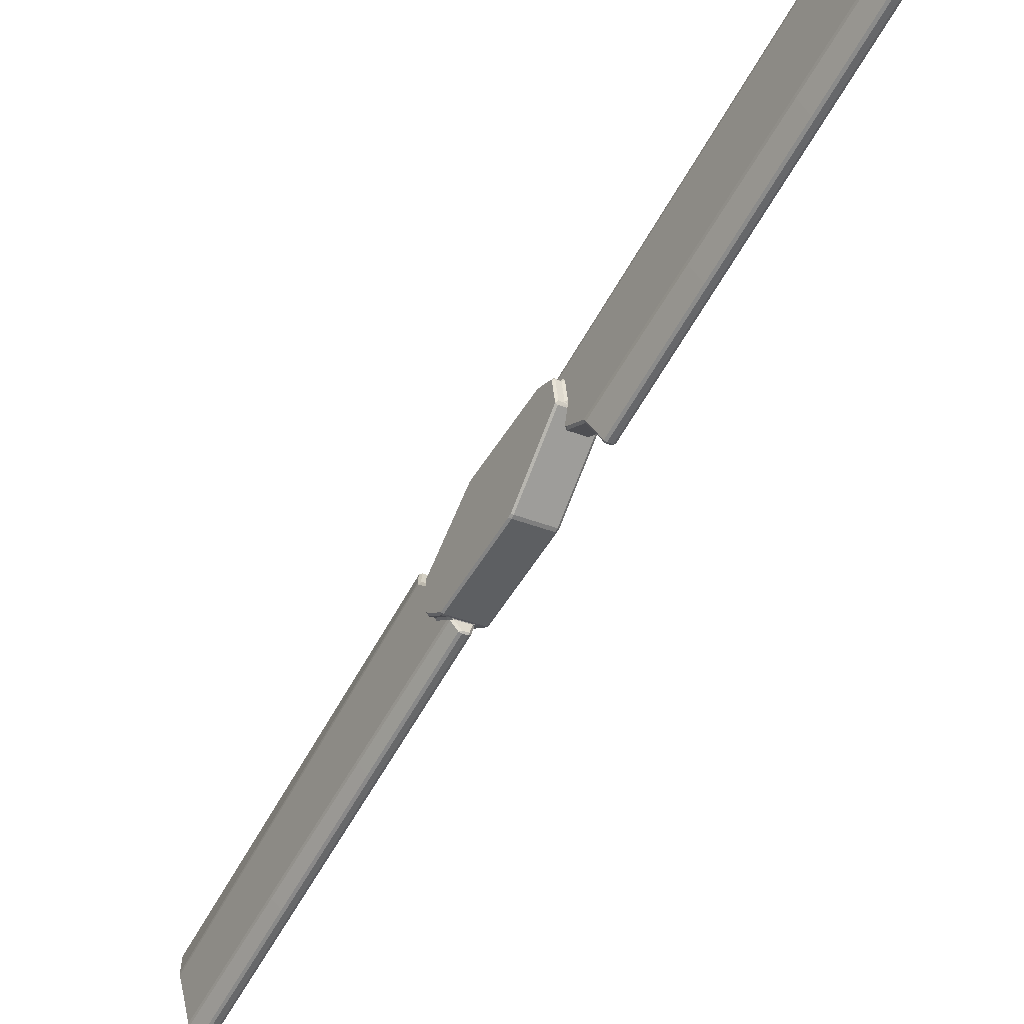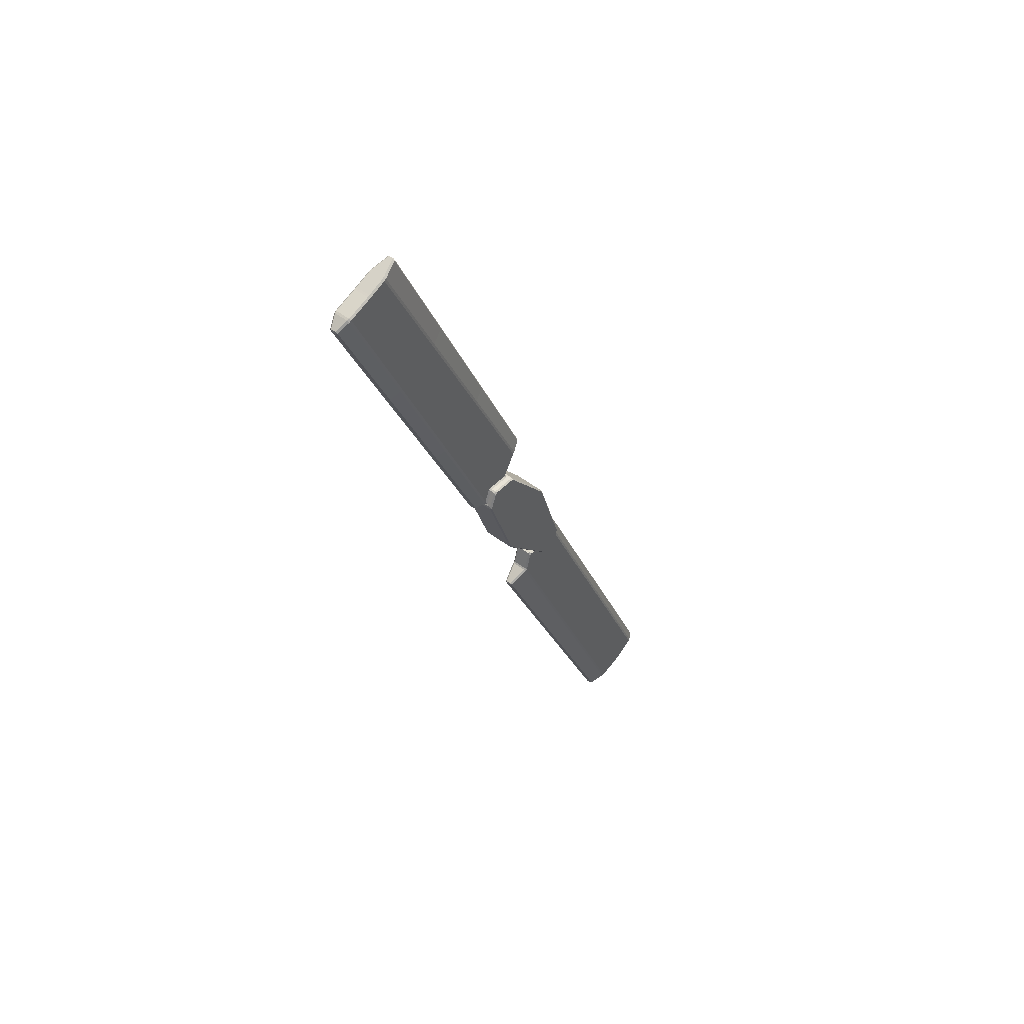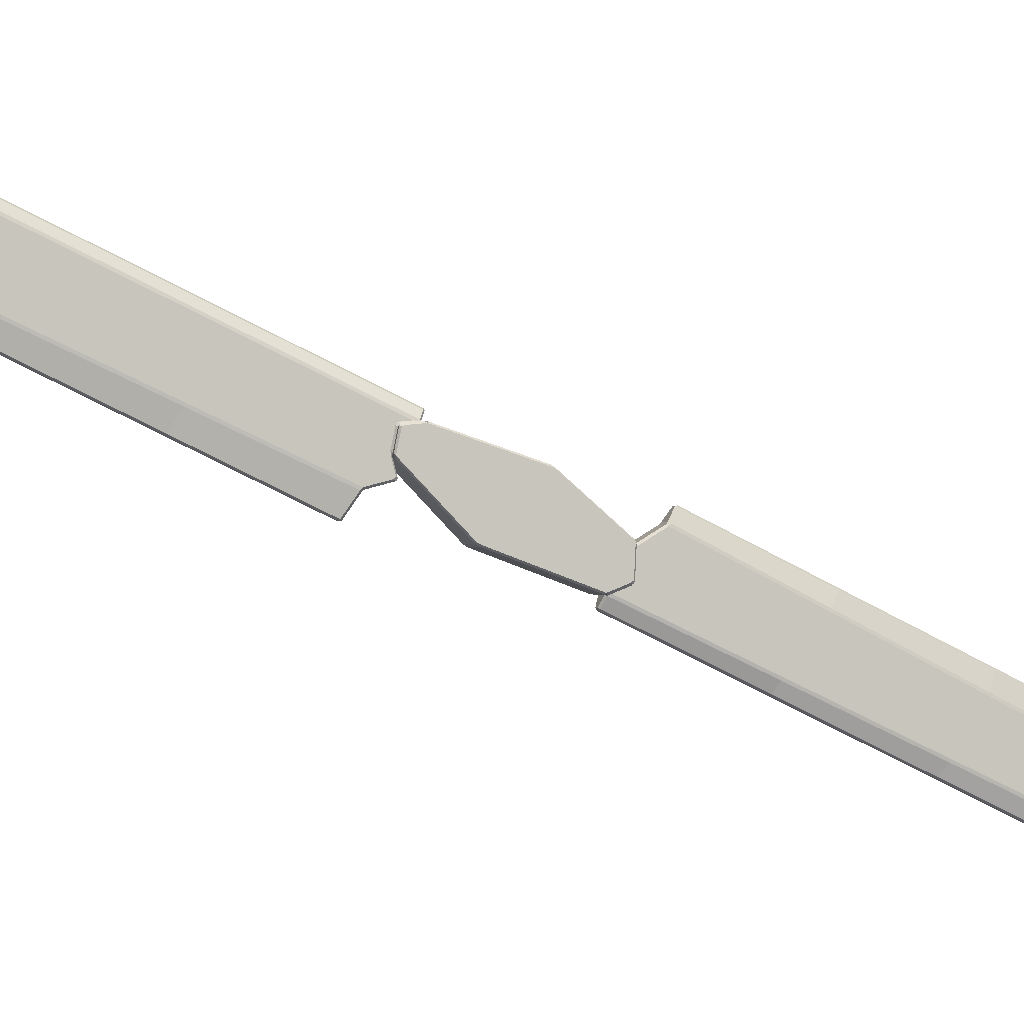
<metadata>
{"format":"obj","ext":"obj","renderer":"f3d","projection":"perspective","resolution":1024,"background":"white","views":[{"elev":-29.7,"azim":-32.0,"up":"+Z"},{"elev":46.4,"azim":-138.0,"up":"+Y"},{"elev":-1.3,"azim":75.7,"up":"+Z"}]}
</metadata>
<code>
o baling-baling_2_Plane.001_baling-baling_2_Plane.002
v -0.05269 0.3066 -0.0957
v -0.05833 0.3028 -0.09016
v -0.05267 0.3032 -0.08567
v -0.03083 0.3063 -0.0931
v -0.05267 -0.1346 0.1534
v -0.05833 -0.1374 0.1497
v -0.05269 -0.1438 0.1539
v -0.02362 -0.142 0.1533
v -0.05267 0.2376 -0.1988
v -0.05833 0.24 -0.1951
v -0.05269 0.2465 -0.1981
v -0.03029 0.2445 -0.1981
v -0.05268 -0.206 0.08813
v -0.05833 -0.2026 0.08269
v -0.05267 -0.2036 0.07862
v -0.02546 -0.2059 0.08603
v -0.05267 0.1224 0.06854
v -0.05267 0.1307 0.06363
v -0.05833 0.1283 0.06087
v -0.05833 0.1173 0.06558
v -0.05267 -0.02872 -0.1004
v -0.05267 -0.03679 -0.09481
v -0.05833 -0.03439 -0.09221
v -0.05833 -0.02402 -0.09749
v -0.05269 0.3029 -0.1712
v -0.05269 0.2994 -0.177
v -0.05833 0.2925 -0.1742
v -0.05833 0.299 -0.169
v -0.05268 -0.1945 0.1449
v -0.05269 -0.19 0.1494
v -0.05833 -0.1816 0.1453
v -0.05833 -0.1906 0.1424
v -0.05833 0.03696 -0.01714
v -0.05833 0.04228 -0.01158
v -0.05833 0.05191 -0.01771
v -0.05833 0.04633 -0.02348
v 0.05269 0.3029 -0.1712
v 0.05833 0.299 -0.169
v 0.05833 0.2925 -0.1742
v 0.05269 0.2994 -0.177
v 0.05269 0.3066 -0.0957
v 0.03083 0.3063 -0.0931
v 0.05267 0.3032 -0.08567
v 0.05833 0.3028 -0.09016
v 0.05267 0.1224 0.06854
v 0.05833 0.1173 0.06558
v 0.05833 0.1283 0.06087
v 0.05267 0.1307 0.06363
v 0.05267 -0.1346 0.1534
v 0.02362 -0.142 0.1533
v 0.05269 -0.1438 0.1539
v 0.05833 -0.1374 0.1497
v 0.05268 -0.1945 0.1449
v 0.05833 -0.1906 0.1424
v 0.05833 -0.1816 0.1453
v 0.05269 -0.19 0.1494
v 0.05268 -0.206 0.08813
v 0.02546 -0.2059 0.08603
v 0.05267 -0.2036 0.07862
v 0.05833 -0.2026 0.08269
v 0.05267 -0.02872 -0.1004
v 0.05833 -0.02402 -0.09749
v 0.05833 -0.03439 -0.09221
v 0.05267 -0.03679 -0.09481
v 0.05267 0.2376 -0.1988
v 0.03029 0.2445 -0.1981
v 0.05269 0.2465 -0.1981
v 0.05833 0.24 -0.1951
v 0.05833 0.03696 -0.01714
v 0.05833 0.04633 -0.02348
v 0.05833 0.05191 -0.01771
v 0.05833 0.04228 -0.01159
v -0.03133 0.3059 -0.1718
v -0.03133 0.3031 -0.1796
v -0.03697 0.2985 -0.176
v -0.03697 0.302 -0.1702
v -0.03697 0.3054 -0.1004
v -0.03016 0.3062 -0.0933
v -0.02567 0.3081 -0.09543
v -0.03133 0.3153 -0.09767
v -0.03133 0.3093 -0.1038
v -0.03133 -0.198 0.1455
v -0.03133 -0.194 0.1528
v -0.03697 -0.1893 0.1484
v -0.03697 -0.1939 0.1439
v -0.03133 -0.2083 0.09466
v -0.03697 -0.2044 0.09151
v -0.03035 -0.2063 0.08498
v -0.02567 -0.2034 0.08339
v -0.03133 -0.2078 0.08528
v -0.03018 0.2445 -0.1981
v -0.03697 0.2495 -0.1954
v -0.03133 0.2593 -0.197
v -0.02939 0.2503 -0.2016
v -0.02344 0.2457 -0.1995
v -0.03133 -0.1611 0.156
v -0.02911 -0.1469 0.1581
v -0.02305 -0.1423 0.1559
v -0.0304 -0.1407 0.1539
v -0.03697 -0.1467 0.1526
v 0.03133 0.3059 -0.1718
v 0.03697 0.302 -0.1702
v 0.03697 0.2985 -0.176
v 0.03133 0.3031 -0.1796
v 0.03133 0.3093 -0.1038
v 0.03133 0.3153 -0.09767
v 0.02567 0.3081 -0.09543
v 0.03016 0.3062 -0.0933
v 0.03697 0.3054 -0.1004
v 0.03133 -0.198 0.1455
v 0.03698 -0.1939 0.1439
v 0.03697 -0.1893 0.1484
v 0.03133 -0.194 0.1528
v 0.03698 -0.2044 0.09151
v 0.03133 -0.2083 0.09466
v 0.03133 -0.2078 0.08528
v 0.02567 -0.2034 0.08339
v 0.03035 -0.2063 0.08498
v 0.03018 0.2445 -0.1981
v 0.02344 0.2457 -0.1995
v 0.02939 0.2503 -0.2016
v 0.03133 0.2593 -0.197
v 0.03697 0.2495 -0.1954
v 0.03133 -0.1611 0.156
v 0.03697 -0.1467 0.1526
v 0.0304 -0.1407 0.1539
v 0.02305 -0.1423 0.1559
v 0.02911 -0.1469 0.1581
v -0.03133 1.409 -0.6824
v -0.02567 1.413 -0.6849
v -0.02567 1.41 -0.692
v -0.03133 1.406 -0.6901
v -0.03133 1.424 -0.6458
v -0.02567 1.429 -0.6484
v -0.02567 1.426 -0.6554
v -0.03133 1.421 -0.6533
v -0.03133 1.39 -0.7274
v -0.02567 1.394 -0.7299
v -0.02425 1.391 -0.7362
v -0.02985 1.385 -0.7342
v 0.03133 1.409 -0.6824
v 0.03133 1.406 -0.6901
v 0.02567 1.41 -0.692
v 0.02567 1.413 -0.6849
v 0.03133 1.421 -0.6533
v 0.02567 1.426 -0.6554
v 0.02567 1.429 -0.6484
v 0.03133 1.424 -0.6458
v 0.03133 1.39 -0.7274
v 0.02985 1.385 -0.7342
v 0.02426 1.391 -0.7362
v 0.02567 1.394 -0.7299
v 0.008635 0.4032 -0.01398
v 0.01459 0.4079 -0.01657
v 0.007399 0.4094 -0.01292
v -0.008634 0.4032 -0.01398
v -0.007398 0.4094 -0.01292
v -0.01459 0.4079 -0.01657
v -0.01418 1.476 -0.5336
v -0.007398 1.478 -0.5301
v -0.008352 1.481 -0.5356
v 0.008354 1.481 -0.5356
v 0.007399 1.478 -0.5301
v 0.01418 1.476 -0.5336
v -0.02452 1.456 -0.5886
v -0.02567 1.453 -0.5954
v -0.03133 1.448 -0.5934
v -0.03021 1.452 -0.586
v 0.02567 1.453 -0.5954
v 0.02452 1.456 -0.5886
v 0.03021 1.452 -0.586
v 0.03133 1.448 -0.5934
v 0.03133 0.3824 -0.05693
v 0.02981 0.3873 -0.05045
v 0.02409 0.3824 -0.0483
v 0.02567 0.3776 -0.05323
v -0.02567 0.3776 -0.05323
v -0.02408 0.3824 -0.0483
v -0.02981 0.3873 -0.05045
v -0.03133 0.3824 -0.05693
v 0.008996 0.235 -0.2266
v 0.007399 0.2378 -0.2322
v 0.01499 0.2395 -0.2287
v -0.008996 0.235 -0.2266
v -0.01498 0.2395 -0.2287
v -0.007398 0.2378 -0.2322
v 0.008528 1.363 -0.7701
v 0.01453 1.358 -0.7672
v 0.007399 1.356 -0.7707
v -0.008527 1.363 -0.7701
v -0.007398 1.356 -0.7707
v -0.01453 1.358 -0.7672
v -0.03133 -1.298 0.6453
v -0.02567 -1.302 0.648
v -0.02567 -1.298 0.6541
v -0.03133 -1.293 0.6524
v -0.03133 -1.316 0.6159
v -0.03133 -1.32 0.6086
v -0.02567 -1.325 0.611
v -0.02567 -1.322 0.6177
v -0.03133 -1.275 0.6816
v -0.02567 -1.279 0.6844
v -0.02305 -1.276 0.6909
v -0.02911 -1.271 0.6887
v 0.03133 -1.298 0.6453
v 0.03133 -1.293 0.6524
v 0.02567 -1.298 0.6541
v 0.02567 -1.302 0.648
v 0.03133 -1.32 0.6086
v 0.03133 -1.316 0.6159
v 0.02567 -1.322 0.6177
v 0.02567 -1.325 0.611
v 0.03133 -1.275 0.6816
v 0.02911 -1.271 0.6887
v 0.02305 -1.276 0.6909
v 0.02567 -1.279 0.6844
v 0.01402 -0.3087 -0.04553
v 0.007399 -0.3103 -0.04926
v 0.008188 -0.3041 -0.04826
v 0.01432 -1.367 0.4618
v 0.008501 -1.372 0.4639
v 0.007399 -1.369 0.458
v -0.008187 -0.3041 -0.04826
v -0.007398 -0.3103 -0.04926
v -0.01402 -0.3087 -0.04553
v -0.008501 -1.372 0.4639
v -0.01432 -1.367 0.4618
v -0.007399 -1.369 0.458
v 0.02567 -0.1917 0.03849
v 0.03133 -0.1962 0.04076
v 0.03133 -0.2043 0.03542
v 0.02567 -0.1939 0.03254
v -0.02567 -0.1917 0.03849
v -0.02567 -0.1939 0.03254
v -0.03133 -0.2043 0.03542
v -0.03133 -0.1962 0.04076
v 0.03133 -1.333 0.5746
v 0.02567 -1.338 0.5765
v 0.02567 -1.34 0.5691
v 0.03133 -1.336 0.5668
v -0.02567 -1.338 0.5765
v -0.03133 -1.333 0.5746
v -0.03133 -1.336 0.5668
v -0.02567 -1.34 0.5691
v 0.02475 -0.2657 0.01089
v 0.02567 -0.2603 0.01485
v 0.03133 -0.2652 0.01919
v 0.03035 -0.2709 0.01273
v 0.03006 -1.353 0.5105
v 0.03133 -1.35 0.5184
v 0.02567 -1.355 0.5203
v 0.0243 -1.357 0.5126
v -0.0243 -1.357 0.5126
v -0.02567 -1.355 0.5203
v -0.03133 -1.35 0.5184
v -0.03006 -1.353 0.5105
v -0.02567 -0.2603 0.01485
v -0.02475 -0.2657 0.01089
v -0.03035 -0.2709 0.01273
v -0.03133 -0.2652 0.01919
v 0.009186 -0.1321 0.1774
v 0.007399 -0.1348 0.1828
v 0.01528 -0.1367 0.1795
v -0.009185 -0.1321 0.1774
v -0.01528 -0.1367 0.1795
v -0.007398 -0.1348 0.1828
v 0.009186 -1.265 0.7124
v 0.01528 -1.261 0.7102
v 0.007399 -1.26 0.7138
v -0.009186 -1.265 0.7124
v -0.007399 -1.26 0.7138
v -0.01528 -1.261 0.7102
v -0.03133 0.685 -0.2804
v -0.03133 1.055 -0.4631
v -0.03133 1.05 -0.4702
v -0.03133 0.6798 -0.287
v -0.03133 1.038 -0.52
v -0.03133 0.6706 -0.3498
v -0.03133 0.6735 -0.342
v -0.03133 1.041 -0.5122
v 0.03133 0.6706 -0.3498
v 0.03133 1.038 -0.52
v 0.03133 1.041 -0.5122
v 0.03133 0.6735 -0.342
v 0.03133 1.055 -0.4631
v 0.03133 0.685 -0.2804
v 0.03133 0.6798 -0.287
v 0.03133 1.05 -0.4702
v -0.03133 0.6362 -0.3738
v -0.03133 1.013 -0.5506
v -0.0297 1.007 -0.5567
v -0.02954 0.6286 -0.3792
v 0.03133 1.013 -0.5506
v 0.03133 0.6362 -0.3738
v 0.02954 0.6286 -0.3792
v 0.0297 1.007 -0.5567
v -0.007398 0.7656 -0.1853
v -0.007398 1.122 -0.3577
v -0.01432 1.12 -0.3613
v -0.01445 0.7638 -0.1889
v 0.007399 1.122 -0.3577
v 0.007399 0.7656 -0.1853
v 0.01446 0.7638 -0.1889
v 0.01432 1.12 -0.3613
v -0.02994 0.7421 -0.229
v -0.03008 1.097 -0.4075
v -0.03133 1.093 -0.4146
v -0.03133 0.7377 -0.2358
v 0.03008 1.097 -0.4075
v 0.02994 0.7421 -0.229
v 0.03133 0.7377 -0.2358
v 0.03133 1.093 -0.4146
v -0.01483 0.6123 -0.4082
v -0.01468 0.9852 -0.5877
v -0.007398 0.9834 -0.5912
v -0.007398 0.6106 -0.4117
v 0.01468 0.9852 -0.5877
v 0.01483 0.6123 -0.4082
v 0.007399 0.6106 -0.4117
v 0.007399 0.9834 -0.5912
v 0.03133 -0.5777 0.2684
v 0.03133 -0.9471 0.4421
v 0.03133 -0.9496 0.4342
v 0.03133 -0.5787 0.2597
v -0.03133 -0.9471 0.4421
v -0.03133 -0.5777 0.2684
v -0.03133 -0.5787 0.2597
v -0.03133 -0.9496 0.4342
v -0.03133 -0.5323 0.3312
v -0.03133 -0.9034 0.5064
v -0.02911 -0.8963 0.5119
v -0.02911 -0.5216 0.335
v 0.03133 -0.9034 0.5064
v 0.03133 -0.5323 0.3312
v 0.02911 -0.5216 0.335
v 0.02911 -0.8963 0.5119
v 0.03133 -0.5604 0.3193
v 0.03133 -0.9268 0.4858
v 0.03133 -0.9312 0.4787
v 0.03133 -0.5646 0.3121
v -0.03133 -0.9268 0.4858
v -0.03133 -0.5604 0.3193
v -0.03133 -0.5646 0.3121
v -0.03133 -0.9312 0.4787
v 0.01412 -0.6616 0.1236
v 0.01422 -1.015 0.2927
v 0.007399 -1.016 0.2889
v 0.007399 -0.6631 0.1198
v -0.01422 -1.015 0.2927
v -0.01412 -0.6616 0.1236
v -0.007399 -0.6631 0.1198
v -0.007399 -1.016 0.2889
v -0.03133 -0.5815 0.2125
v -0.03133 -0.9586 0.3896
v -0.03133 -0.9541 0.3967
v -0.03133 -0.5751 0.2187
v 0.03133 -0.9586 0.3896
v 0.03133 -0.5815 0.2125
v 0.03133 -0.5751 0.2187
v 0.03133 -0.9541 0.3967
v -0.03026 -0.6315 0.1786
v -0.03016 -0.9921 0.3446
v -0.03133 -0.9886 0.352
v -0.03133 -0.6269 0.1856
v 0.03016 -0.9921 0.3446
v 0.03026 -0.6315 0.1786
v 0.03133 -0.6269 0.1856
v 0.03133 -0.9886 0.352
v -0.01528 -0.5114 0.3564
v -0.01528 -0.8861 0.5333
v -0.007399 -0.8846 0.5368
v -0.007399 -0.5097 0.3598
v 0.01528 -0.8861 0.5333
v 0.01528 -0.5114 0.3564
v 0.007399 -0.5097 0.3598
v 0.007399 -0.8846 0.5368
f 11 26 75 92
f 7 30 84 100
f 280 275 136 129
f 40 67 123 103
f 56 51 125 112
f 4 42 108 78
f 16 58 118 88
f 50 8 99 126
f 29 13 87 85
f 288 283 141 145
f 282 293 149 142
f 252 253 226 221
f 290 277 132 137
f 66 12 91 119
f 57 53 111 114
f 41 37 102 109
f 138 131 143 152
f 147 134 166 169
f 291 140 192 314
f 320 315 191 189
f 285 148 172 312
f 79 107 176 177
f 309 171 164 304
f 305 179 158 300
f 298 301 163 160
f 170 165 161 162
f 344 325 197 193
f 273 80 180 308
f 322 339 205 210
f 139 151 187 190
f 194 200 211 208
f 178 175 153 156
f 127 98 264 261
f 335 128 263 374
f 212 199 241 238
f 202 195 207 216
f 338 333 213 206
f 330 341 196 201
f 323 209 237 360
f 89 117 229 233
f 258 245 219 223
f 352 347 222 228
f 361 259 225 350
f 357 240 250 368
f 120 95 184 181
f 203 215 267 270
f 295 121 183 318
f 327 90 236 356
f 239 244 254 251
f 376 371 271 269
f 234 232 246 257
f 353 235 260 364
f 365 249 220 346
f 331 204 272 370
f 130 135 146 144
f 1 2 3 4
f 5 6 7 8
f 9 10 11 12
f 13 14 15 16
f 25 26 27 28
f 29 30 31 32
f 37 38 39 40
f 41 42 43 44
f 49 50 51 52
f 53 54 55 56
f 57 58 59 60
f 65 66 67 68
f 73 74 75 76
f 77 78 79 80 81
f 82 83 84 85
f 86 87 88 89 90
f 91 92 93 94 95
f 96 97 98 99 100
f 101 102 103 104
f 105 106 107 108 109
f 110 111 112 113
f 114 115 116 117 118
f 119 120 121 122 123
f 124 125 126 127 128
f 129 130 131 132
f 133 134 135 136
f 137 138 139 140
f 141 142 143 144
f 145 146 147 148
f 149 150 151 152
f 153 154 155
f 156 157 158
f 159 160 161
f 162 163 164
f 165 166 167 168
f 169 170 171 172
f 173 174 175 176
f 177 178 179 180
f 181 182 183
f 184 185 186
f 187 188 189
f 190 191 192
f 193 194 195 196
f 197 198 199 200
f 201 202 203 204
f 205 206 207 208
f 209 210 211 212
f 213 214 215 216
f 217 218 219
f 220 221 222
f 223 224 225
f 226 227 228
f 229 230 231 232
f 233 234 235 236
f 237 238 239 240
f 241 242 243 244
f 245 246 247 248
f 249 250 251 252
f 253 254 255 256
f 257 258 259 260
f 261 262 263
f 264 265 266
f 267 268 269
f 270 271 272
f 28 2 1 25
f 32 14 13 29
f 10 27 26 11
f 6 31 30 7
f 37 41 44 38
f 53 57 60 54
f 67 40 39 68
f 51 56 55 52
f 123 67 66 119
f 49 5 8 50
f 42 4 3 43
f 11 92 91 12
f 58 16 15 59
f 65 9 12 66
f 76 77 81 73
f 85 87 86 82
f 92 75 74 93
f 100 84 83 96
f 101 105 109 102
f 110 115 114 111
f 122 104 103 123
f 124 113 112 125
f 322 210 209 323
f 126 99 98 127
f 107 79 78 108
f 274 133 136 275
f 117 89 88 118
f 119 91 95 120
f 56 112 111 53
f 118 58 57 114
f 102 37 40 103
f 16 88 87 13
f 84 30 29 85
f 25 76 75 26
f 108 42 41 109
f 4 78 77 1
f 50 126 125 51
f 7 100 99 8
f 129 136 135 130
f 137 132 131 138
f 144 146 145 141
f 152 143 142 149
f 146 135 134 147
f 143 131 130 144
f 151 139 138 152
f 278 74 73 279
f 282 142 141 283
f 286 106 105 287
f 290 137 140 291
f 294 122 121 295
f 155 157 156 153
f 298 160 159 299
f 162 161 160 163
f 302 155 154 303
f 168 159 161 165
f 172 148 147 169
f 176 107 106 173
f 180 80 79 177
f 133 167 166 134
f 164 171 170 162
f 153 175 174 154
f 158 179 178 156
f 306 168 167 307
f 175 178 177 176
f 310 174 173 311
f 165 170 169 166
f 181 184 186 182
f 189 191 190 187
f 314 192 191 315
f 318 183 182 319
f 94 185 184 95
f 183 121 120 181
f 150 188 187 151
f 192 140 139 190
f 193 197 200 194
f 201 196 195 202
f 208 211 210 205
f 216 207 206 213
f 194 208 207 195
f 215 203 202 216
f 211 200 199 212
f 326 86 90 327
f 330 201 204 331
f 334 124 128 335
f 338 206 205 339
f 342 83 82 343
f 346 220 222 347
f 218 224 223 219
f 221 226 228 222
f 350 225 224 351
f 248 217 219 245
f 236 90 89 233
f 252 221 220 249
f 256 227 226 253
f 116 230 229 117
f 260 235 234 257
f 212 238 237 209
f 198 242 241 199
f 354 243 242 355
f 244 239 238 241
f 358 231 230 359
f 232 234 233 229
f 231 247 246 232
f 239 251 250 240
f 243 255 254 244
f 225 259 258 223
f 362 256 255 363
f 253 252 251 254
f 366 248 247 367
f 245 258 257 246
f 261 264 266 262
f 269 271 270 267
f 370 272 271 371
f 374 263 262 375
f 203 270 272 204
f 264 98 97 265
f 214 268 267 215
f 263 128 127 261
f 25 1 77 76
f 188 317 320 189
f 185 313 316 186
f 171 309 312 172
f 179 305 308 180
f 163 301 304 164
f 157 297 300 158
f 149 293 296 150
f 93 289 292 94
f 148 285 288 145
f 104 281 284 101
f 132 277 280 129
f 80 273 276 81
f 150 296 317 188
f 133 274 307 167
f 157 155 302 297
f 168 306 299 159
f 174 310 303 154
f 106 286 311 173
f 182 186 316 319
f 94 292 313 185
f 93 74 278 289
f 104 122 294 281
f 105 101 284 287
f 73 81 276 279
f 268 373 376 269
f 265 369 372 266
f 249 365 368 250
f 259 361 364 260
f 240 357 360 237
f 235 353 356 236
f 227 349 352 228
f 217 345 348 218
f 196 341 344 193
f 113 337 340 110
f 213 333 336 214
f 96 329 332 97
f 197 325 328 198
f 115 321 324 116
f 97 332 369 265
f 248 366 345 217
f 243 354 363 255
f 262 266 372 375
f 198 328 355 242
f 231 358 367 247
f 256 362 349 227
f 224 218 348 351
f 116 324 359 230
f 96 83 342 329
f 113 124 334 337
f 214 336 373 268
f 115 110 340 321
f 82 86 326 343
f 15 22 64 59
f 3 18 48 43
f 46 52 55 72
f 33 23 14 32
f 39 70 62 68
f 69 54 60 63
f 27 10 24 36
f 44 47 71 38
f 2 28 35 19
f 17 5 49 45
f 20 34 31 6
f 21 9 65 61
f 17 18 19 20
f 21 22 23 24
f 33 34 35 36
f 45 46 47 48
f 61 62 63 64
f 69 70 71 72
f 20 6 5 17
f 24 10 9 21
f 2 19 18 3
f 14 23 22 15
f 36 24 23 33
f 19 35 34 20
f 35 28 27 36
f 31 34 33 32
f 45 49 52 46
f 61 65 68 62
f 43 48 47 44
f 59 64 63 60
f 69 63 62 70
f 46 72 71 47
f 70 39 38 71
f 54 69 72 55
f 17 45 48 18
f 21 61 64 22
f 317 318 319 320
f 313 314 315 316
f 309 310 311 312
f 305 306 307 308
f 301 302 303 304
f 297 298 299 300
f 293 294 295 296
f 289 290 291 292
f 285 286 287 288
f 281 282 283 284
f 277 278 279 280
f 273 274 275 276
f 296 295 318 317
f 274 273 308 307
f 297 302 301 298
f 306 305 300 299
f 310 309 304 303
f 286 285 312 311
f 319 316 315 320
f 292 291 314 313
f 289 278 277 290
f 281 294 293 282
f 287 284 283 288
f 279 276 275 280
f 373 374 375 376
f 369 370 371 372
f 365 366 367 368
f 361 362 363 364
f 357 358 359 360
f 353 354 355 356
f 349 350 351 352
f 345 346 347 348
f 341 342 343 344
f 337 338 339 340
f 333 334 335 336
f 329 330 331 332
f 325 326 327 328
f 321 322 323 324
f 332 331 370 369
f 366 365 346 345
f 354 353 364 363
f 375 372 371 376
f 328 327 356 355
f 358 357 368 367
f 362 361 350 349
f 351 348 347 352
f 324 323 360 359
f 329 342 341 330
f 337 334 333 338
f 336 335 374 373
f 321 340 339 322
f 343 326 325 344

</code>
